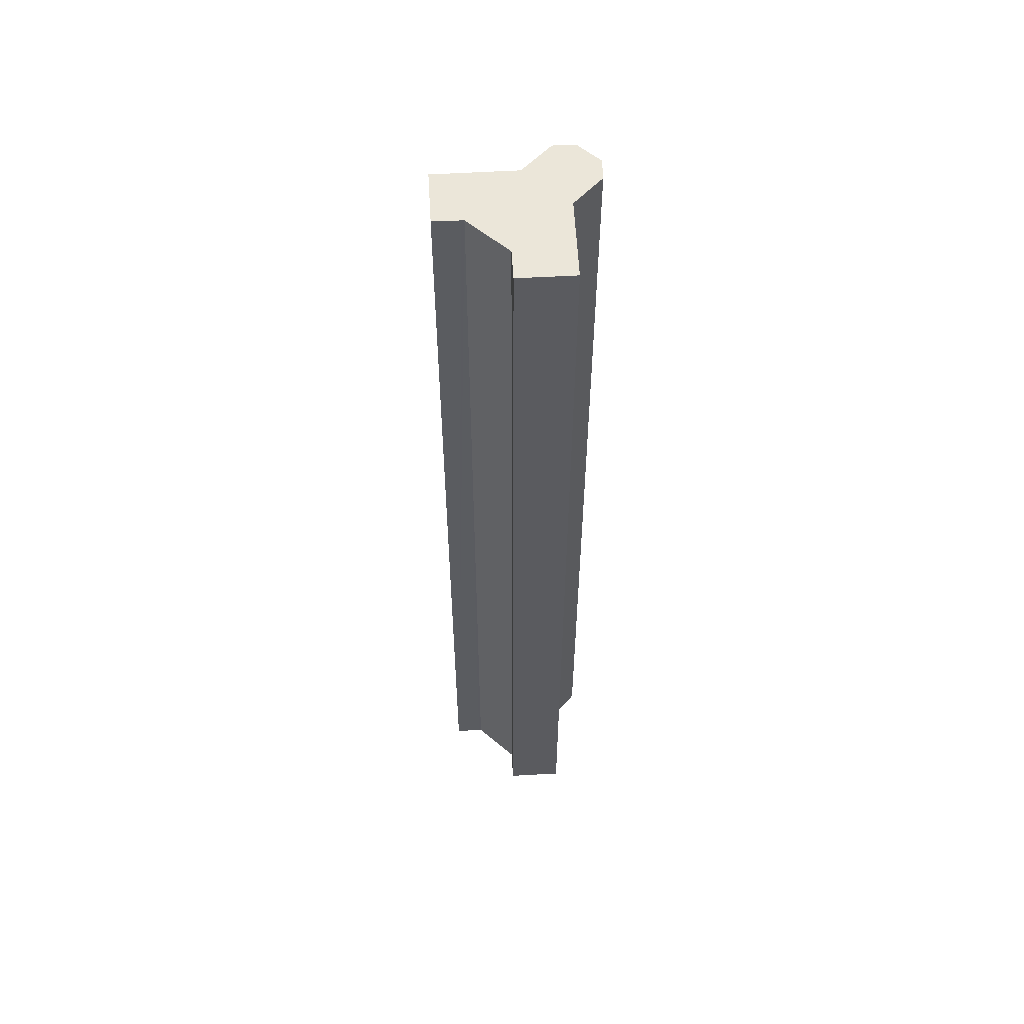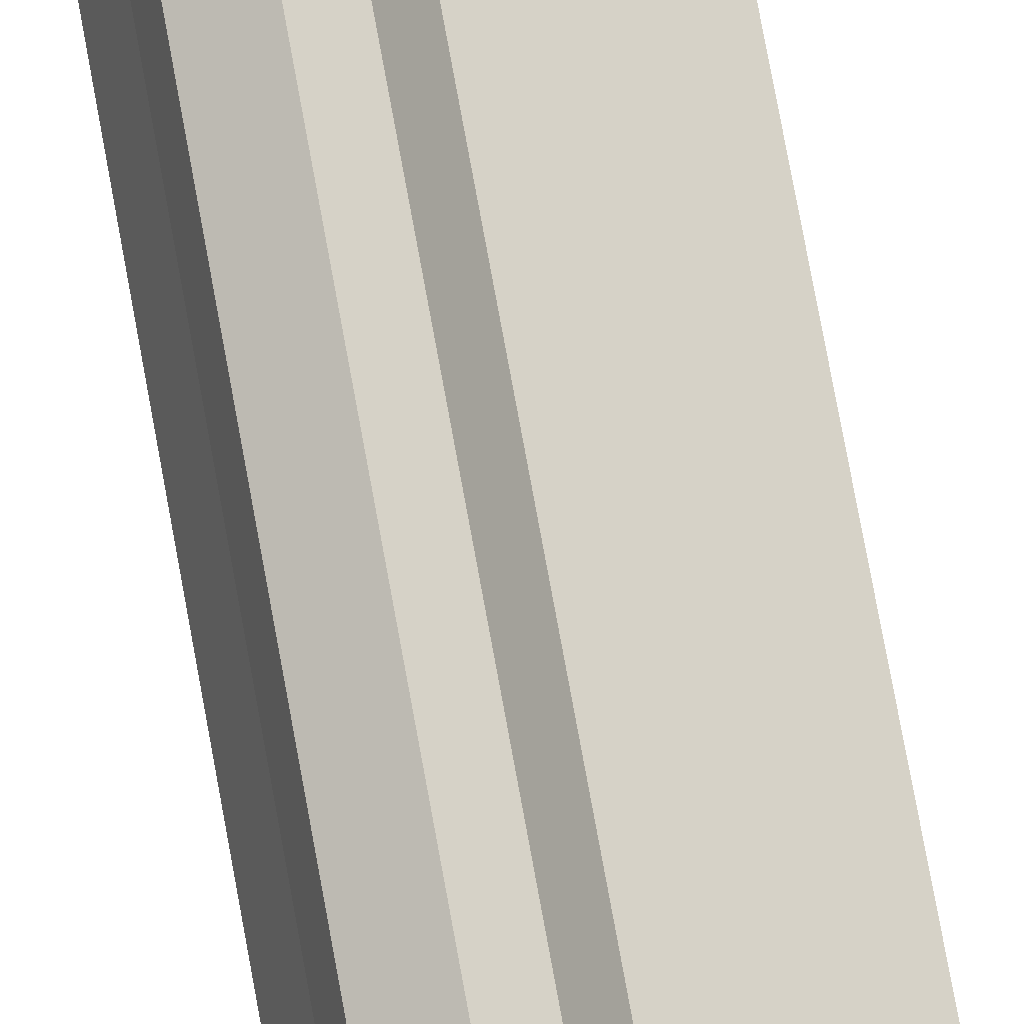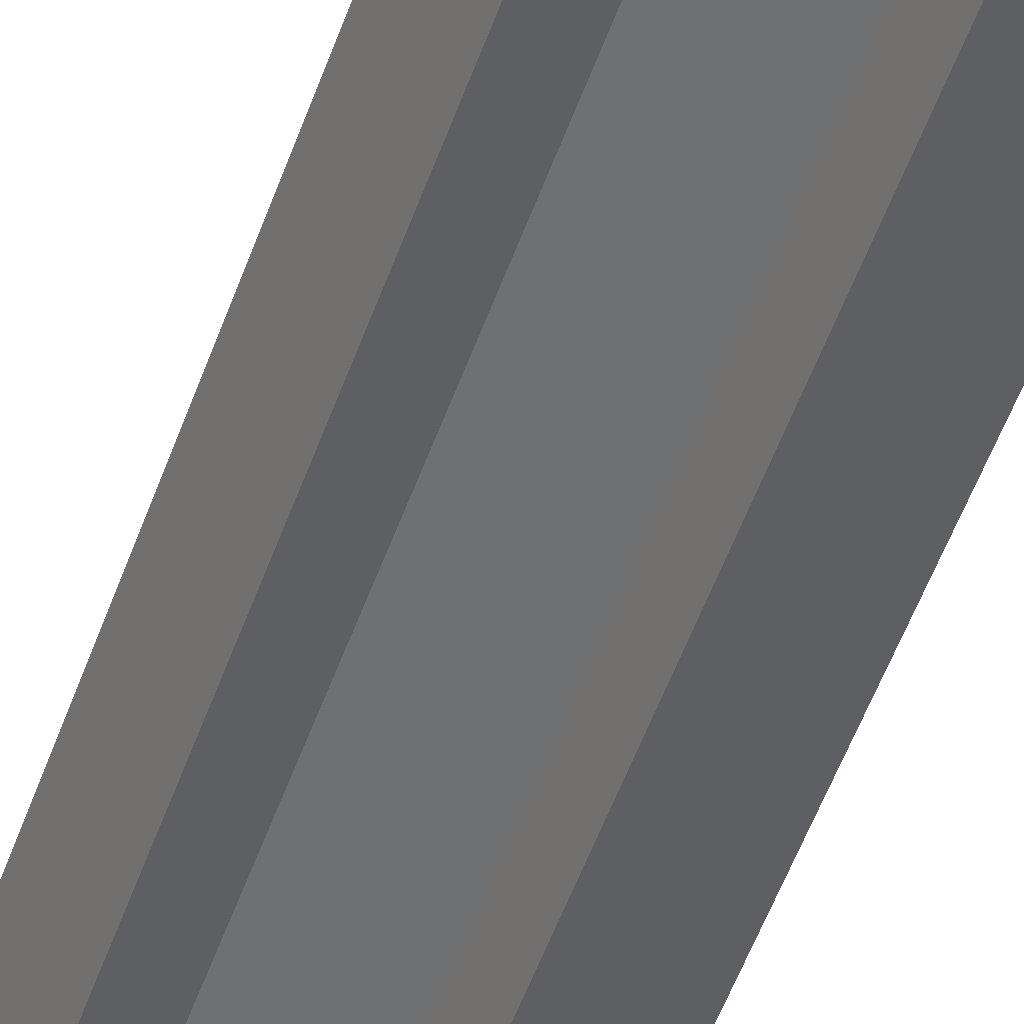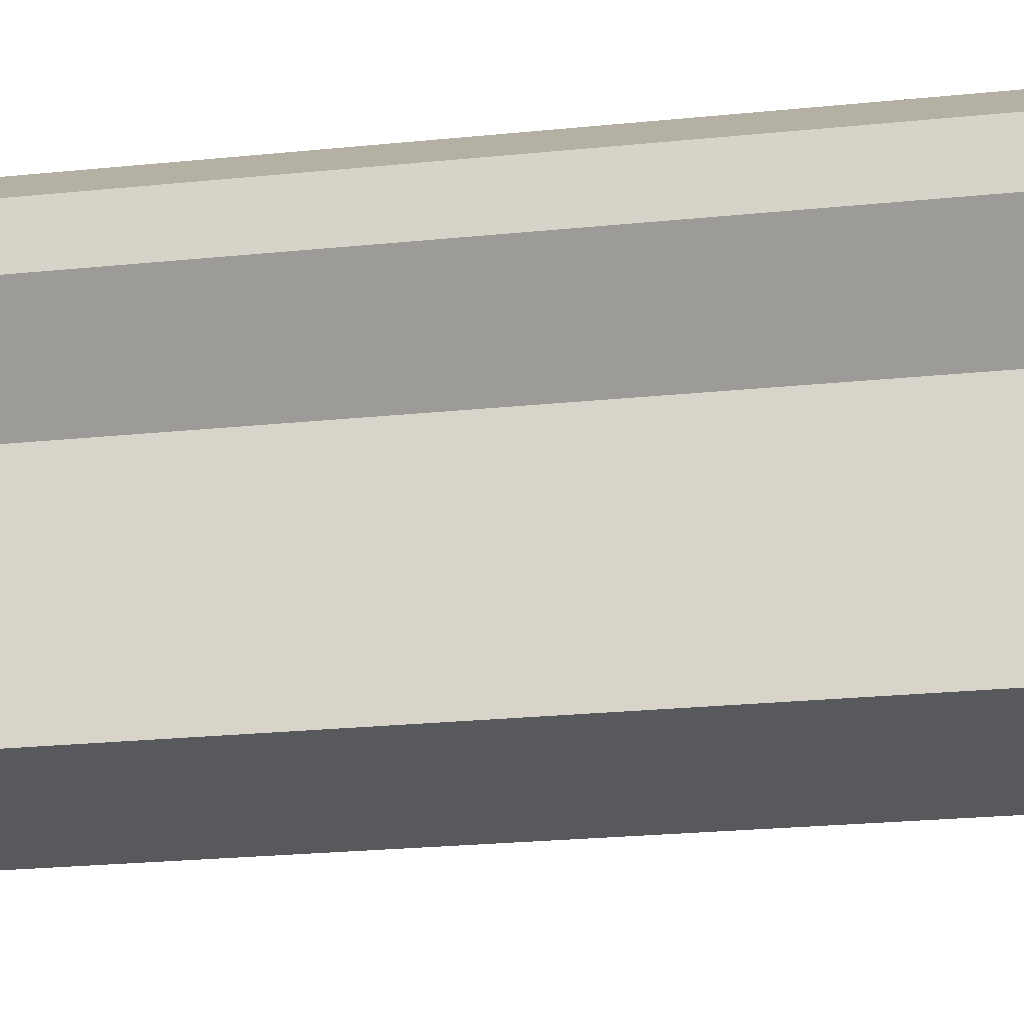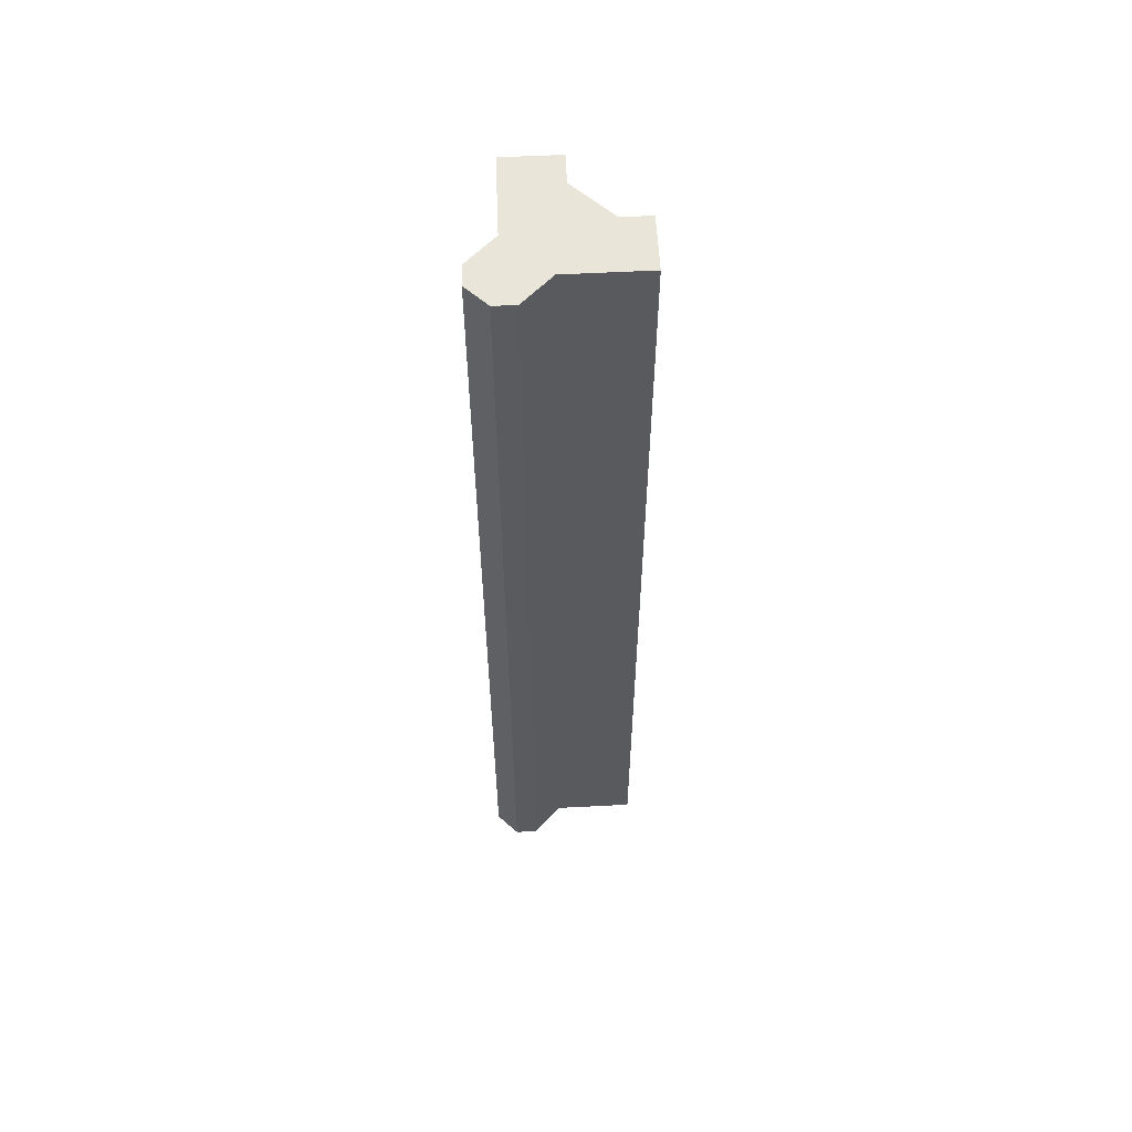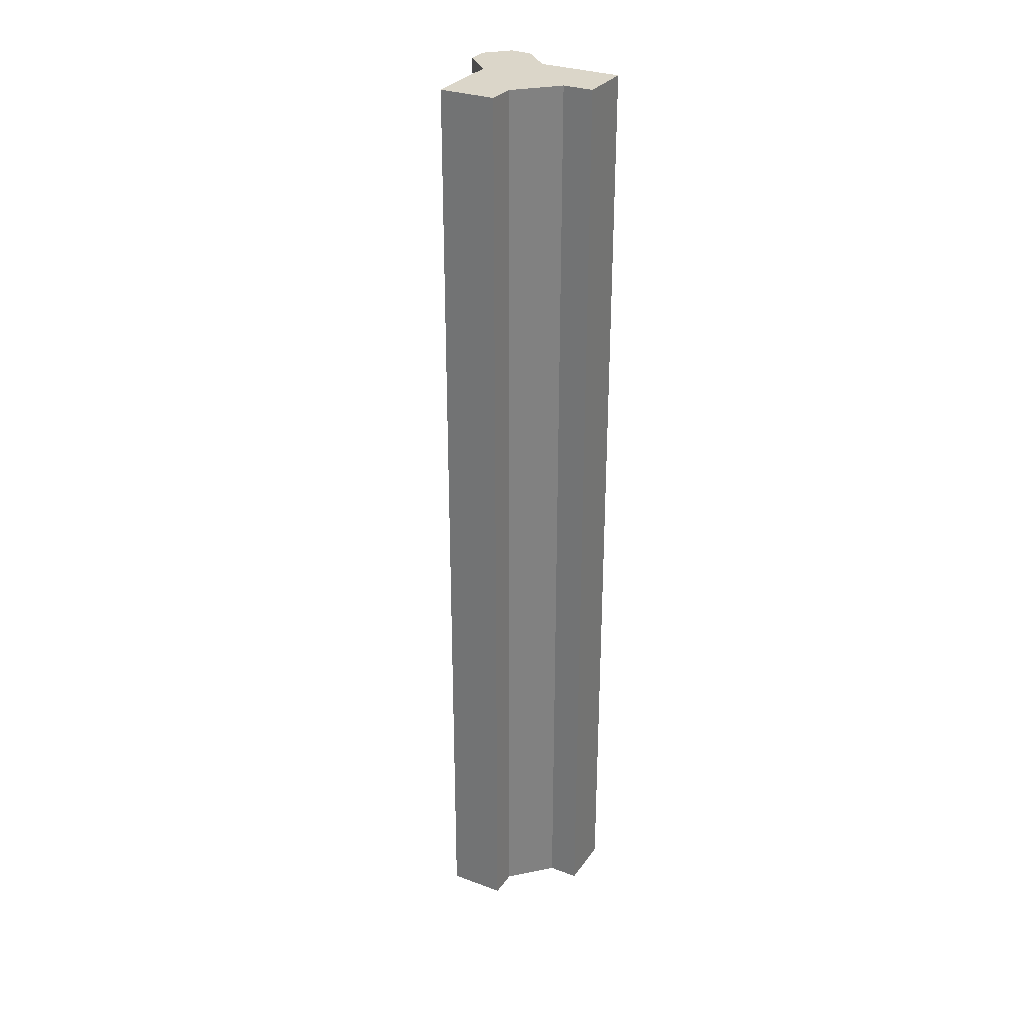
<metadata>
{"format":"obj","ext":"obj","renderer":"f3d","projection":"perspective","resolution":1024,"background":"white","views":[{"elev":56.0,"azim":-162.5,"up":"+Y"},{"elev":77.0,"azim":-10.4,"up":"+Z"},{"elev":-50.3,"azim":161.4,"up":"+Z"},{"elev":-10.9,"azim":-70.0,"up":"+Z"},{"elev":57.8,"azim":18.0,"up":"+Y"},{"elev":29.7,"azim":139.5,"up":"+Y"}]}
</metadata>
<code>
v  1.491 55.15 -0.57
v  3.148 55.15 -0.73
v  2.992 55.15 -1.143
v  3.559 55.15 0.353
v  3.609 55.15 0.485
v  0 55.15 3.377e-15
v  9.159 55.15 4.179
v  6.168 55.15 5.332
v  1.079 55.15 2.924
v  1.341 55.15 3.633
v  5.478 55.15 5.597
v  1.648 55.15 4.465
v  4.808 55.15 5.855
v  3.823 55.15 8.007
v  0.698 55.15 6.582
v  2.648 55.15 8.436
v  1.094 55.15 7.741
v  7.595 55.15 1.321
v  8.545 55.15 2.578
v  8.005 55.15 1.169
v  6.576 55.15 1.699
v  6.442 55.15 1.749
v  2.992 6.999e-17 -1.143
v  0 0 0
v  1.491 3.49e-17 -0.57
v  8.005 -7.158e-17 1.169
v  6.576 -1.04e-16 1.699
v  6.442 -1.071e-16 1.749
v  7.595 -8.089e-17 1.321
v  1.648 -2.734e-16 4.465
v  1.079 -1.79e-16 2.924
v  1.341 -2.225e-16 3.633
v  0.698 -4.03e-16 6.582
v  1.094 -4.74e-16 7.741
v  2.648 -5.166e-16 8.436
v  3.823 -4.903e-16 8.007
v  4.808 -3.585e-16 5.855
v  5.478 -3.427e-16 5.597
v  9.159 -2.559e-16 4.179
v  6.168 -3.265e-16 5.332
v  8.545 -1.579e-16 2.578
v  3.609 -2.97e-17 0.485
v  3.148 4.47e-17 -0.73
v  3.559 -2.162e-17 0.353
g defaultobject
f 1 2 3
f 2 1 4
f 4 1 5
f 5 1 6
f 5 6 7
f 7 6 8
f 8 6 9
f 8 9 10
f 8 10 11
f 11 10 12
f 11 12 13
f 13 12 14
f 14 12 15
f 14 15 16
f 16 15 17
f 18 19 20
f 19 18 21
f 19 21 7
f 7 21 22
f 7 22 5
f 23 1 3
f 1 23 6
f 6 23 24
f 24 23 25
f 26 18 20
f 18 26 21
f 21 26 22
f 22 26 27
f 22 27 28
f 27 26 29
f 24 9 6
f 9 24 10
f 10 24 12
f 12 24 30
f 30 24 31
f 30 31 32
f 33 17 15
f 17 33 34
f 30 15 12
f 15 30 33
f 34 16 17
f 16 34 35
f 35 14 16
f 14 35 36
f 37 11 13
f 11 37 8
f 8 37 7
f 7 37 38
f 7 38 39
f 39 38 40
f 36 13 14
f 13 36 37
f 39 19 7
f 19 39 20
f 20 39 26
f 26 39 41
f 42 4 5
f 4 42 2
f 2 42 3
f 3 42 43
f 3 43 23
f 43 42 44
f 28 5 22
f 5 28 42
f 41 29 26
f 29 41 39
f 29 39 27
f 27 39 40
f 27 40 28
f 28 40 42
f 43 25 23
f 25 43 44
f 25 44 42
f 25 42 40
f 25 40 38
f 25 38 24
f 24 38 37
f 24 37 36
f 24 36 31
f 31 36 32
f 32 36 30
f 30 36 33
f 33 36 35
f 33 35 34

</code>
